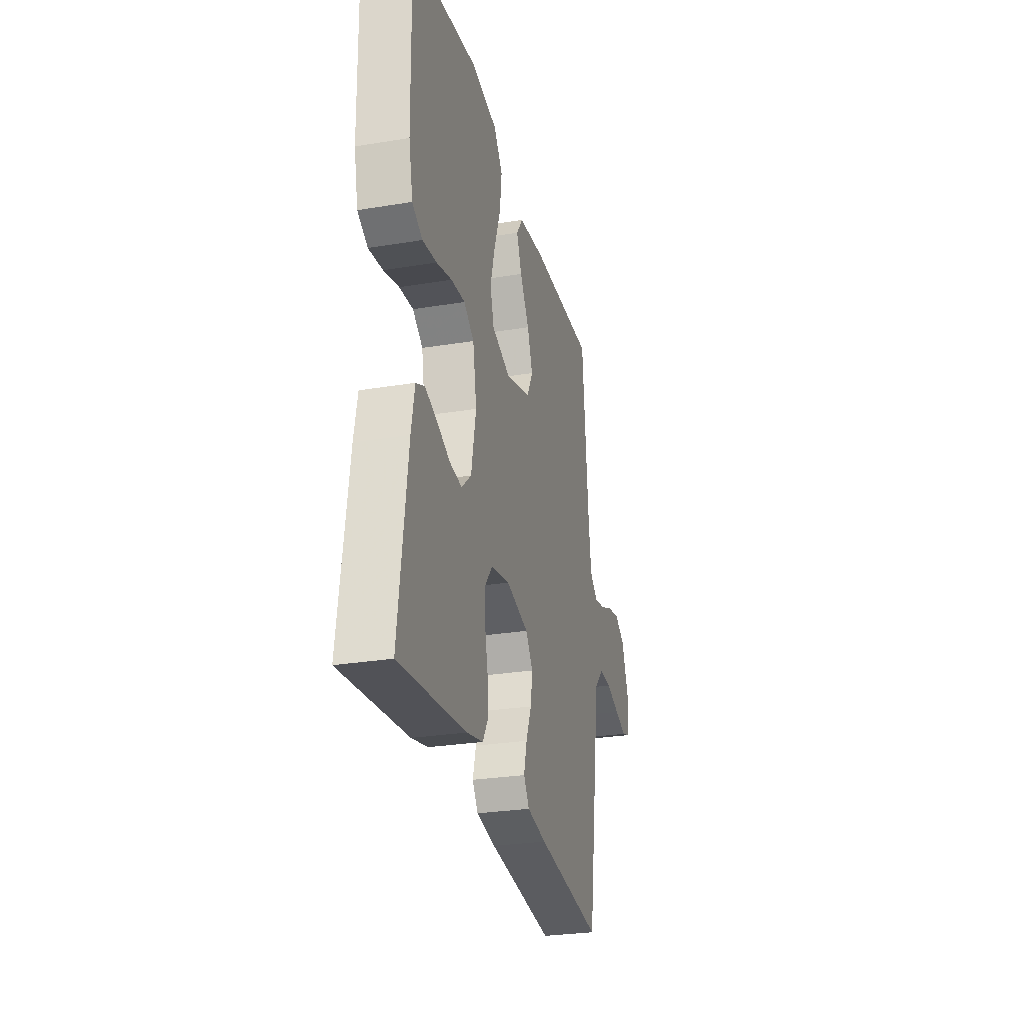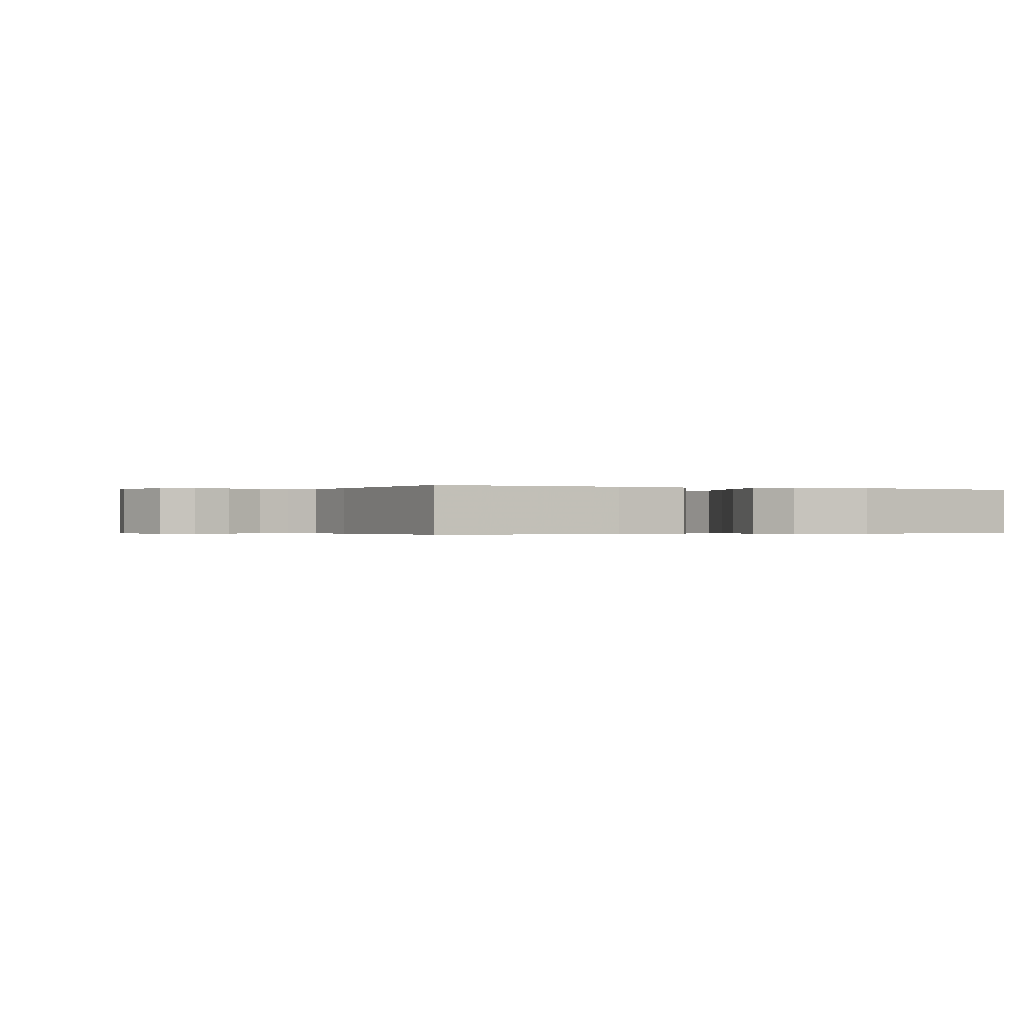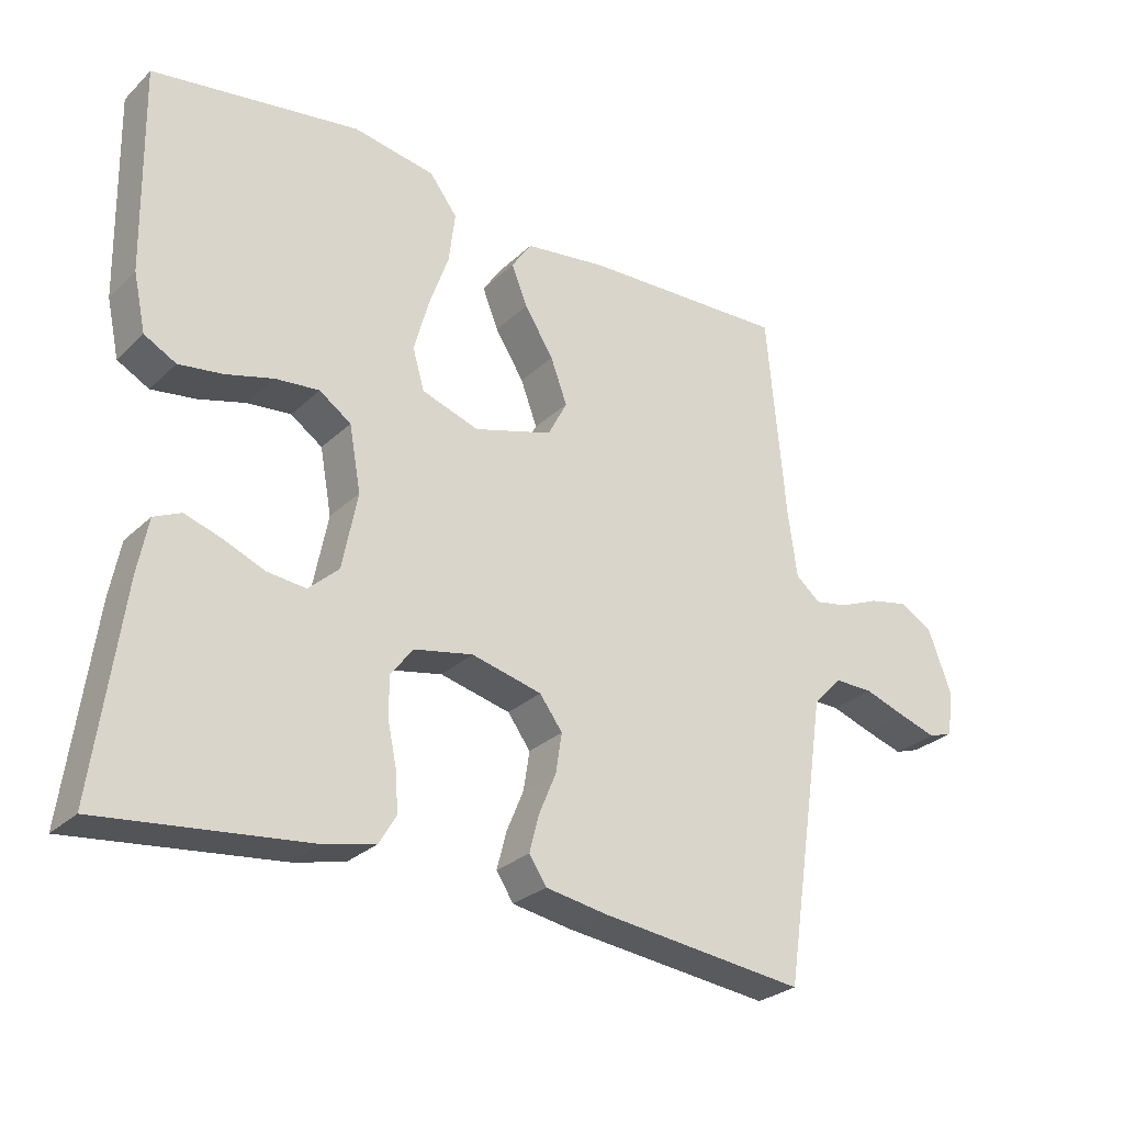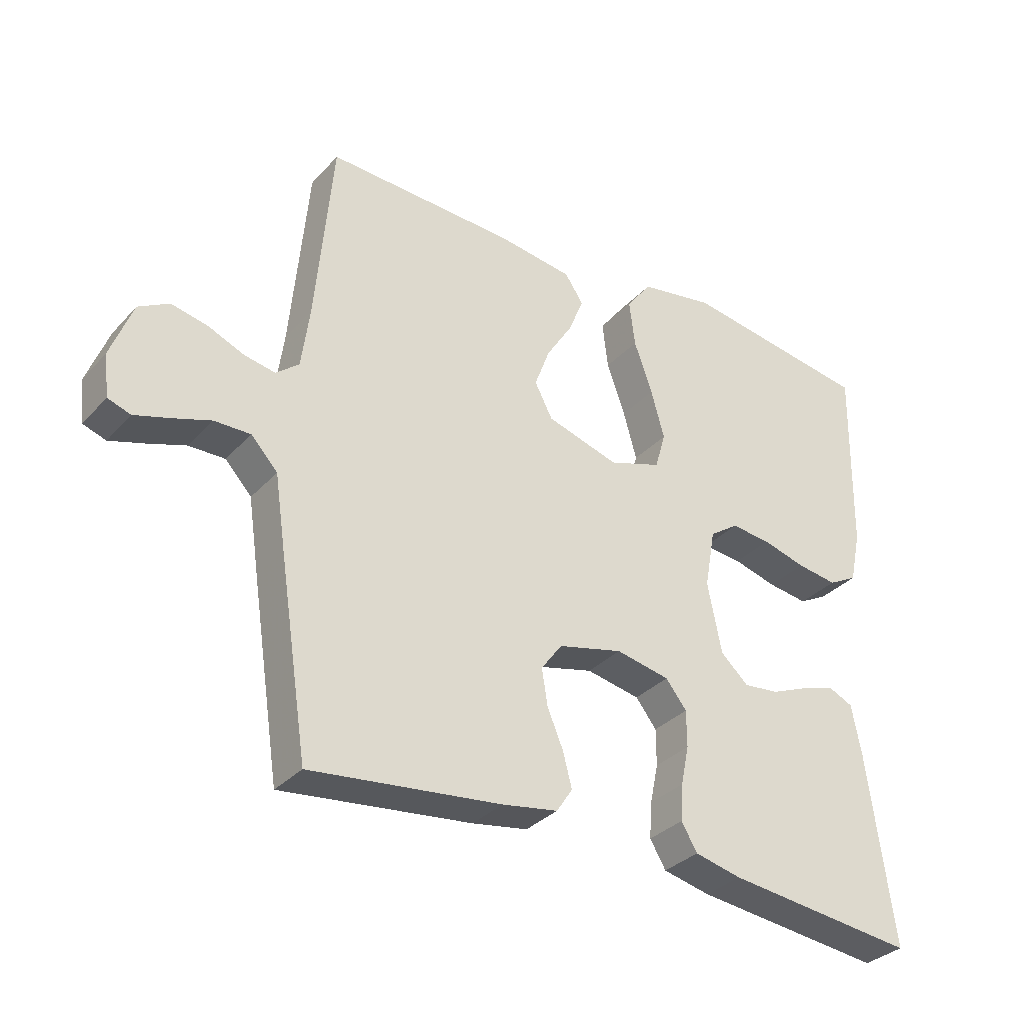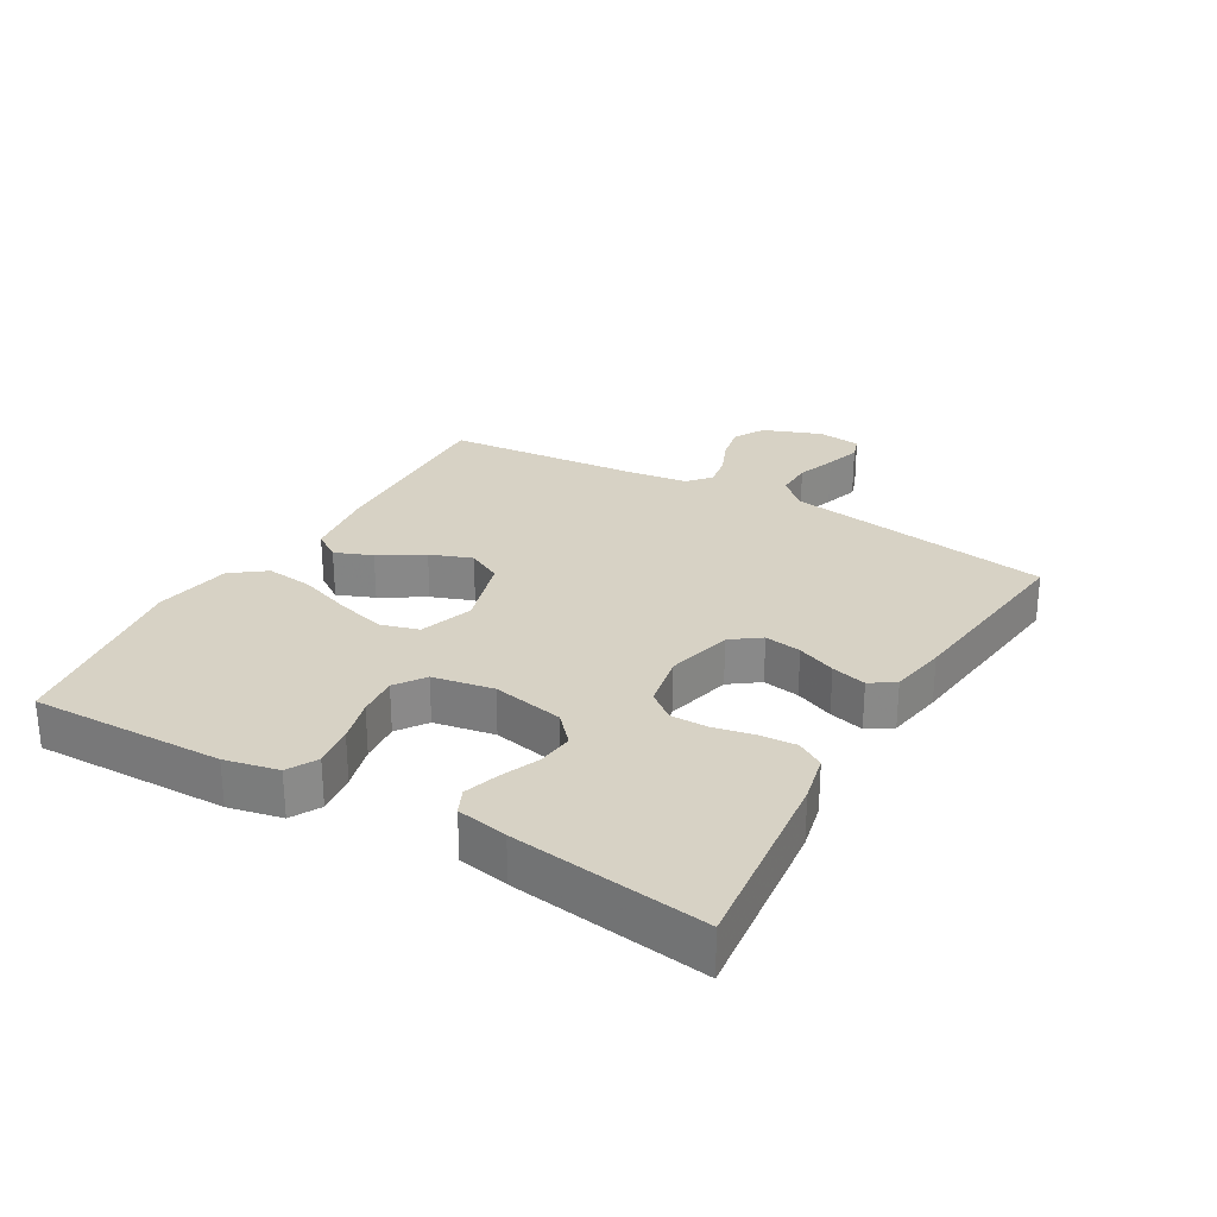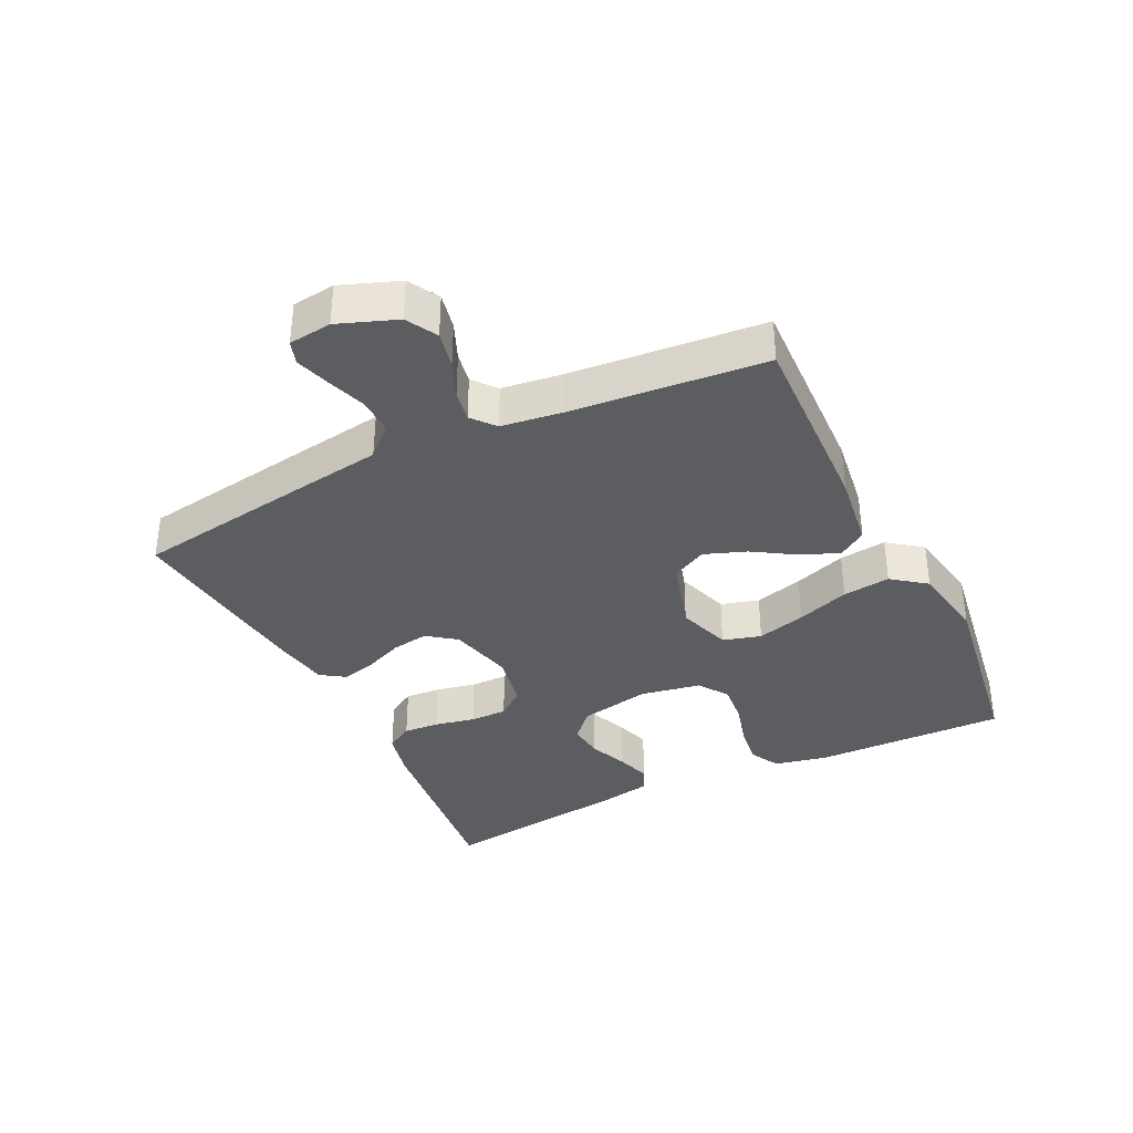
<metadata>
{"format":"obj","ext":"obj","renderer":"f3d","projection":"perspective","resolution":1024,"background":"white","views":[{"elev":-27.9,"azim":104.1,"up":"+Z"},{"elev":-0.3,"azim":-24.6,"up":"+Y"},{"elev":-27.9,"azim":144.3,"up":"+Z"},{"elev":-33.0,"azim":-35.1,"up":"+Z"},{"elev":27.3,"azim":120.2,"up":"+Y"},{"elev":-36.3,"azim":-64.0,"up":"+Y"}]}
</metadata>
<code>
v -0.5 0.07 0.5
v -0.2 0.07 0.489
v -0.082 0.07 0.473
v -0.053 0.07 0.43
v -0.076 0.07 0.372
v -0.118 0.07 0.305
v -0.142 0.07 0.24
v -0.114 0.07 0.186
v 0 0.07 0.152
v 0.083 0.07 0.18
v 0.1 0.07 0.239
v 0.079 0.07 0.315
v 0.05 0.07 0.397
v 0.041 0.07 0.471
v 0.081 0.07 0.524
v 0.2 0.07 0.545
v 0.5 0.07 0.5
v 0.494 0.07 0.2
v 0.476 0.07 0.117
v 0.43 0.07 0.092
v 0.366 0.07 0.101
v 0.297 0.07 0.12
v 0.234 0.07 0.126
v 0.188 0.07 0.094
v 0.171 0.07 0
v 0.193 0.07 -0.111
v 0.237 0.07 -0.151
v 0.293 0.07 -0.145
v 0.353 0.07 -0.12
v 0.406 0.07 -0.103
v 0.445 0.07 -0.121
v 0.46 0.07 -0.2
v 0.5 0.07 -0.5
v 0.2 0.07 -0.466
v 0.126 0.07 -0.449
v 0.101 0.07 -0.407
v 0.105 0.07 -0.35
v 0.118 0.07 -0.288
v 0.118 0.07 -0.23
v 0.085 0.07 -0.188
v 0 0.07 -0.171
v -0.102 0.07 -0.196
v -0.135 0.07 -0.241
v -0.126 0.07 -0.298
v -0.101 0.07 -0.358
v -0.087 0.07 -0.412
v -0.112 0.07 -0.45
v -0.2 0.07 -0.465
v -0.5 0.07 -0.5
v -0.546 0.07 -0.2
v -0.563 0.07 -0.085
v -0.605 0.07 -0.04
v -0.662 0.07 -0.041
v -0.723 0.07 -0.062
v -0.777 0.07 -0.079
v -0.813 0.07 -0.067
v -0.821 0.07 0
v -0.787 0.07 0.091
v -0.739 0.07 0.118
v -0.682 0.07 0.106
v -0.625 0.07 0.082
v -0.576 0.07 0.073
v -0.54 0.07 0.103
v -0.527 0.07 0.2
v -0.5 0 0.5
v -0.2 0 0.489
v -0.082 0 0.473
v -0.053 0 0.43
v -0.076 0 0.372
v -0.118 0 0.305
v -0.142 0 0.24
v -0.114 0 0.186
v 0 0 0.152
v 0.083 0 0.18
v 0.1 0 0.239
v 0.079 0 0.315
v 0.05 0 0.397
v 0.041 0 0.471
v 0.081 0 0.524
v 0.2 0 0.545
v 0.5 0 0.5
v 0.494 0 0.2
v 0.476 0 0.117
v 0.43 0 0.092
v 0.366 0 0.101
v 0.297 0 0.12
v 0.234 0 0.126
v 0.188 0 0.094
v 0.171 0 0
v 0.193 0 -0.111
v 0.237 0 -0.151
v 0.293 0 -0.145
v 0.353 0 -0.12
v 0.406 0 -0.103
v 0.445 0 -0.121
v 0.46 0 -0.2
v 0.5 0 -0.5
v 0.2 0 -0.466
v 0.126 0 -0.449
v 0.101 0 -0.407
v 0.105 0 -0.35
v 0.118 0 -0.288
v 0.118 0 -0.23
v 0.085 0 -0.188
v 0 0 -0.171
v -0.102 0 -0.196
v -0.135 0 -0.241
v -0.126 0 -0.298
v -0.101 0 -0.358
v -0.087 0 -0.412
v -0.112 0 -0.45
v -0.2 0 -0.465
v -0.5 0 -0.5
v -0.546 0 -0.2
v -0.563 0 -0.085
v -0.605 0 -0.04
v -0.662 0 -0.041
v -0.723 0 -0.062
v -0.777 0 -0.079
v -0.813 0 -0.067
v -0.821 0 0
v -0.787 0 0.091
v -0.739 0 0.118
v -0.682 0 0.106
v -0.625 0 0.082
v -0.576 0 0.073
v -0.54 0 0.103
v -0.527 0 0.2
f 58 59 60 61
f 58 61 62
f 57 58 62
f 56 57 62
f 53 54 55 56
f 53 56 62
f 52 53 62 63
f 48 49 50 51
f 48 51 52 63
f 44 45 46 47
f 43 44 47 48
f 35 36 37 38
f 35 38 39
f 34 35 39
f 33 34 39
f 32 33 39 40
f 28 29 30 31
f 28 31 32 40
f 19 20 21 22
f 19 22 23
f 18 19 23
f 17 18 23
f 16 17 23 24
f 12 13 14 15
f 11 12 15 16
f 10 11 16 24
f 3 4 5 6
f 3 6 7
f 64 1 2 3
f 64 3 7
f 43 48 63 64
f 42 43 64 7
f 41 42 7 8
f 40 41 8 9
f 27 28 40
f 26 27 40
f 25 26 40 9
f 9 10 24 25
f 125 124 123 122
f 126 125 122
f 126 122 121
f 126 121 120
f 120 119 118 117
f 126 120 117
f 127 126 117 116
f 115 114 113 112
f 127 116 115 112
f 111 110 109 108
f 112 111 108 107
f 102 101 100 99
f 103 102 99
f 103 99 98
f 103 98 97
f 104 103 97 96
f 95 94 93 92
f 104 96 95 92
f 86 85 84 83
f 87 86 83
f 87 83 82
f 87 82 81
f 88 87 81 80
f 79 78 77 76
f 80 79 76 75
f 88 80 75 74
f 70 69 68 67
f 71 70 67
f 67 66 65 128
f 71 67 128
f 128 127 112 107
f 71 128 107 106
f 72 71 106 105
f 73 72 105 104
f 104 92 91
f 104 91 90
f 73 104 90 89
f 89 88 74 73
f 1 65 66 2
f 2 66 67 3
f 3 67 68 4
f 4 68 69 5
f 5 69 70 6
f 6 70 71 7
f 7 71 72 8
f 8 72 73 9
f 9 73 74 10
f 10 74 75 11
f 11 75 76 12
f 12 76 77 13
f 13 77 78 14
f 14 78 79 15
f 15 79 80 16
f 16 80 81 17
f 17 81 82 18
f 18 82 83 19
f 19 83 84 20
f 20 84 85 21
f 21 85 86 22
f 22 86 87 23
f 23 87 88 24
f 24 88 89 25
f 25 89 90 26
f 26 90 91 27
f 27 91 92 28
f 28 92 93 29
f 29 93 94 30
f 30 94 95 31
f 31 95 96 32
f 32 96 97 33
f 33 97 98 34
f 34 98 99 35
f 35 99 100 36
f 36 100 101 37
f 37 101 102 38
f 38 102 103 39
f 39 103 104 40
f 40 104 105 41
f 41 105 106 42
f 42 106 107 43
f 43 107 108 44
f 44 108 109 45
f 45 109 110 46
f 46 110 111 47
f 47 111 112 48
f 48 112 113 49
f 49 113 114 50
f 50 114 115 51
f 51 115 116 52
f 52 116 117 53
f 53 117 118 54
f 54 118 119 55
f 55 119 120 56
f 56 120 121 57
f 57 121 122 58
f 58 122 123 59
f 59 123 124 60
f 60 124 125 61
f 61 125 126 62
f 62 126 127 63
f 63 127 128 64
f 64 128 65 1

</code>
